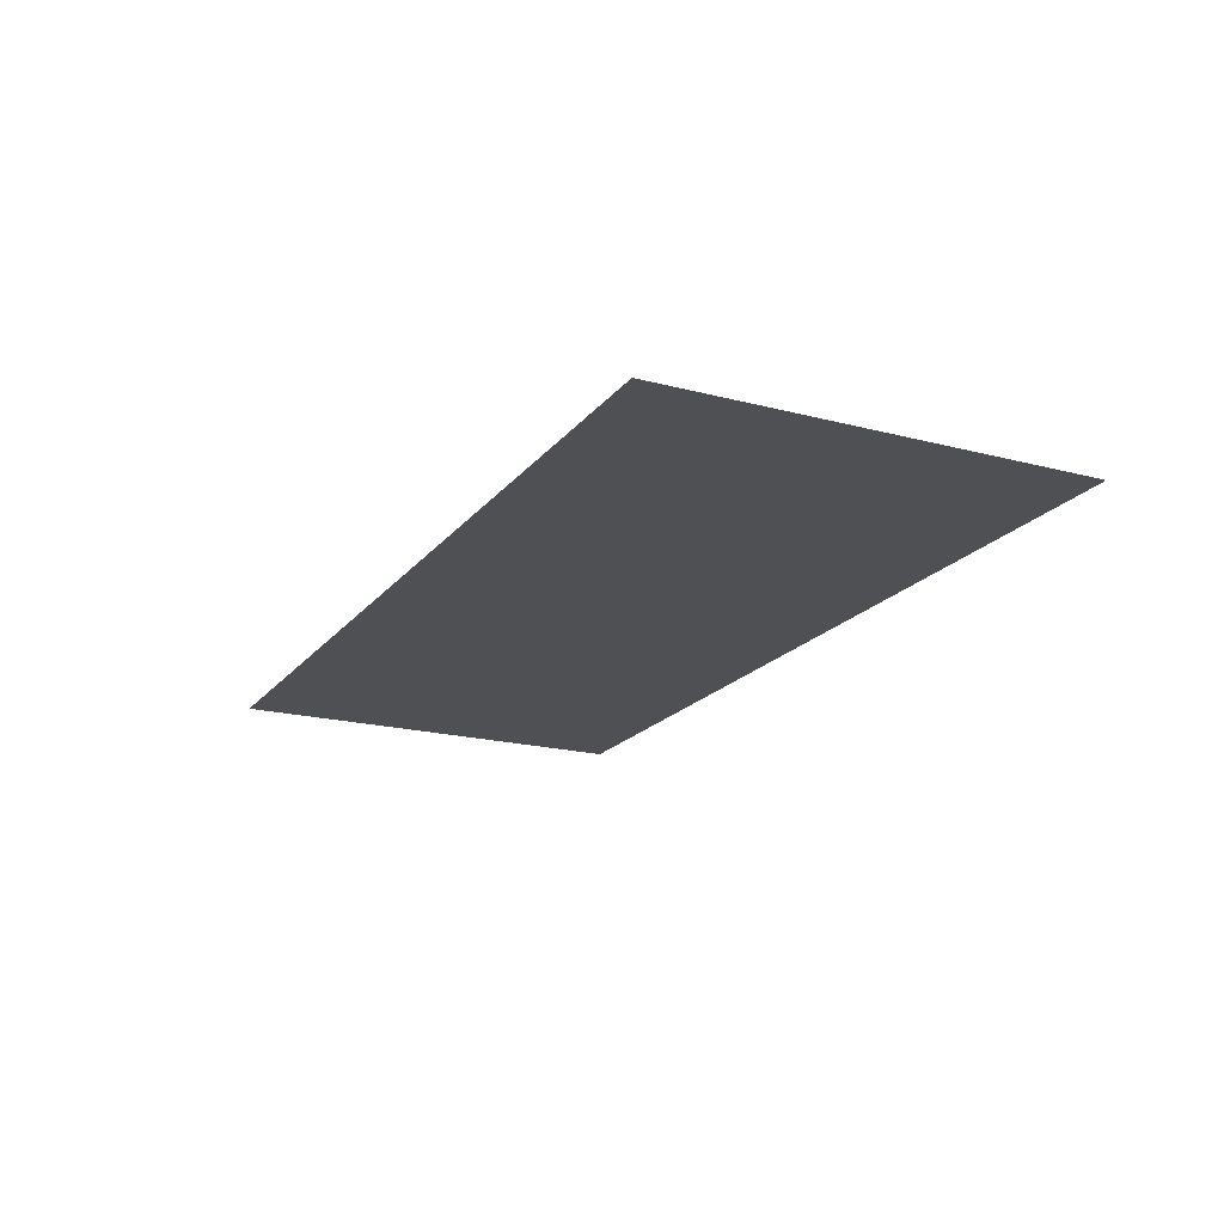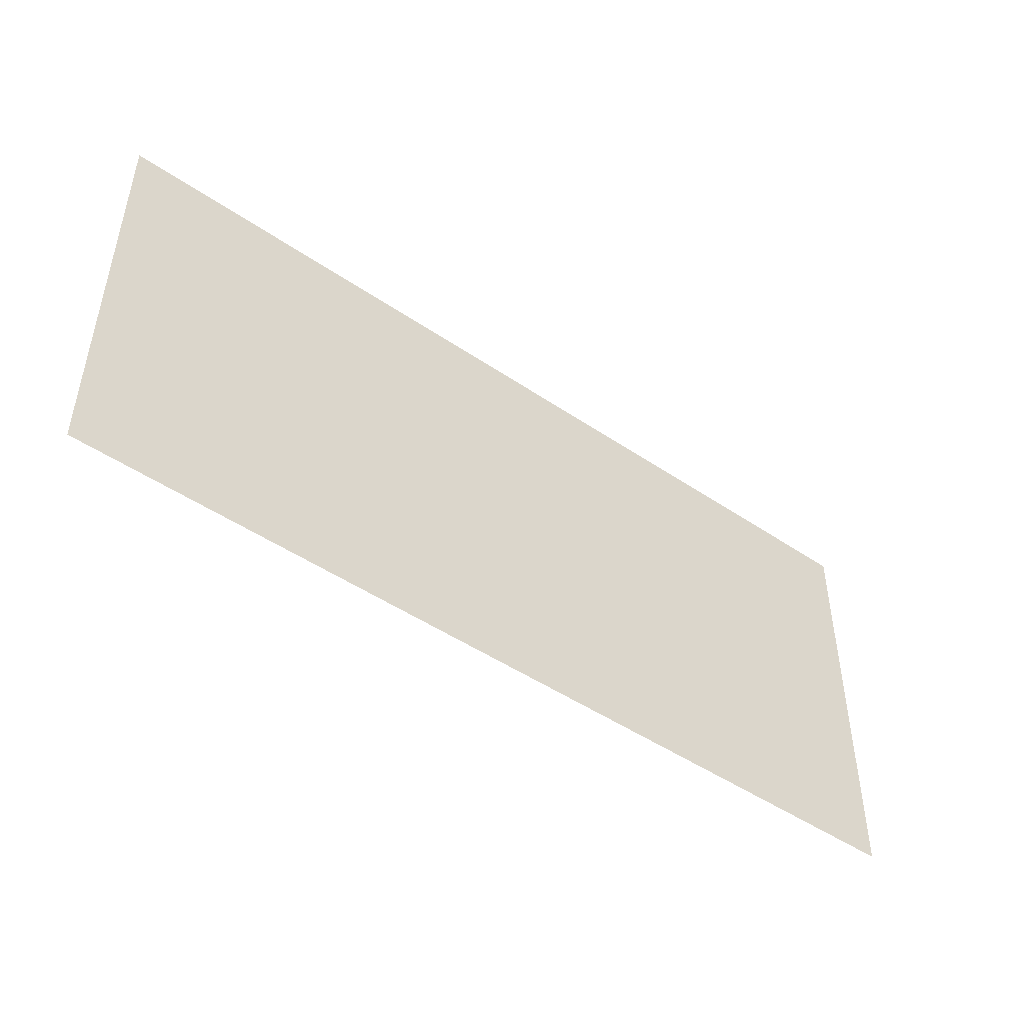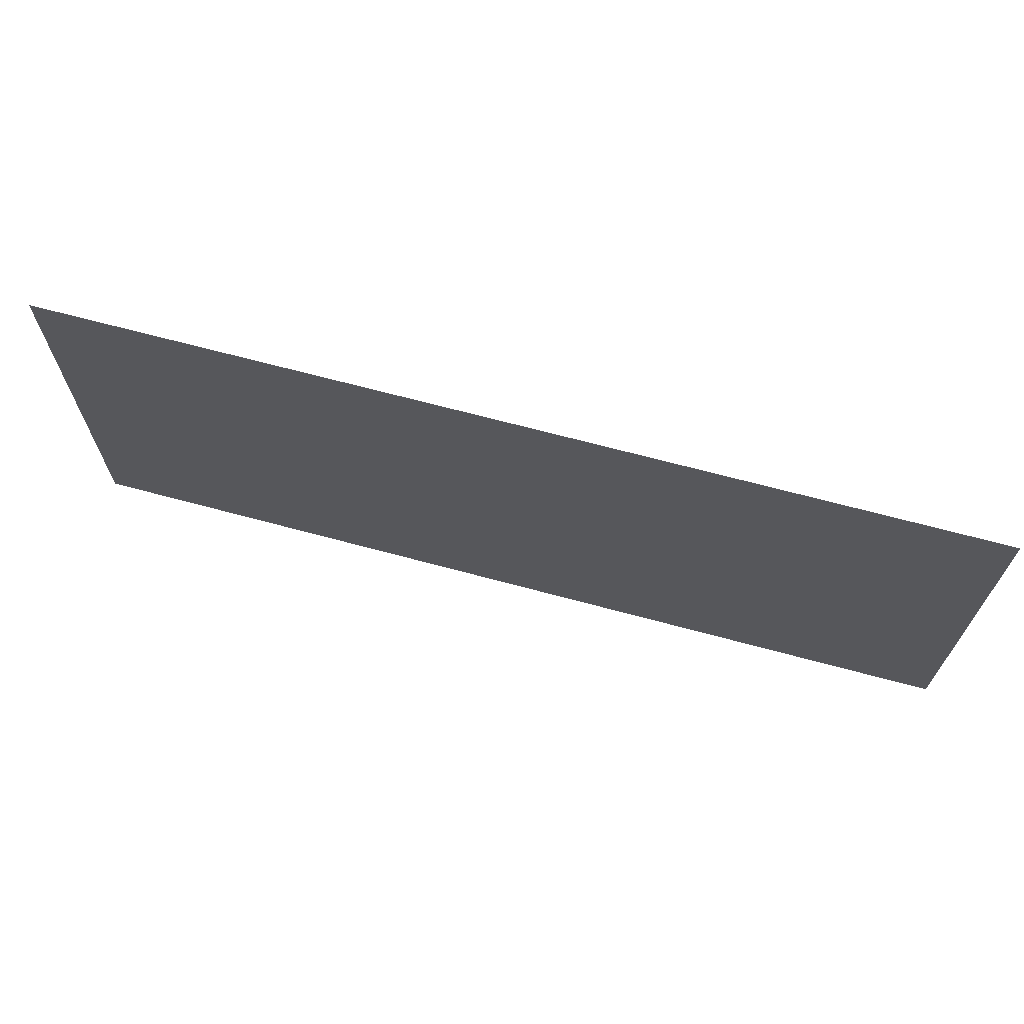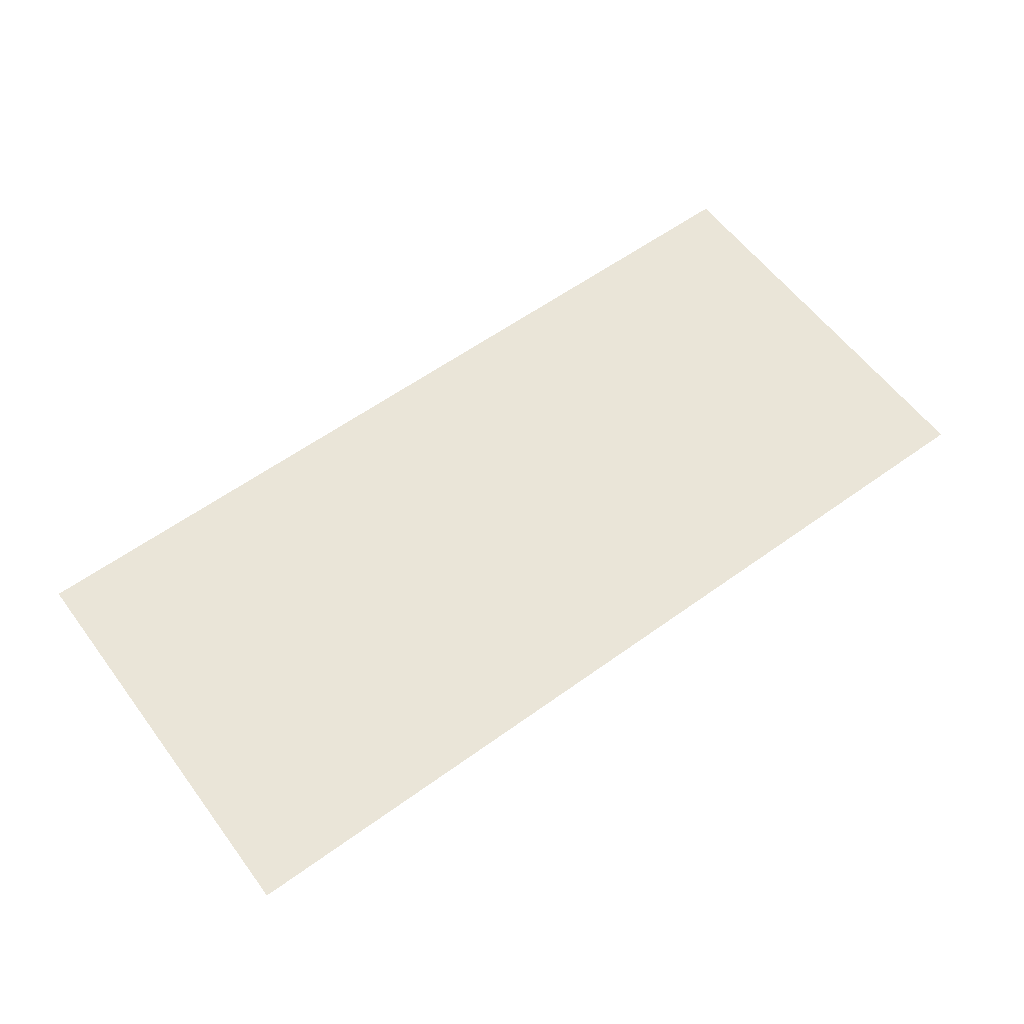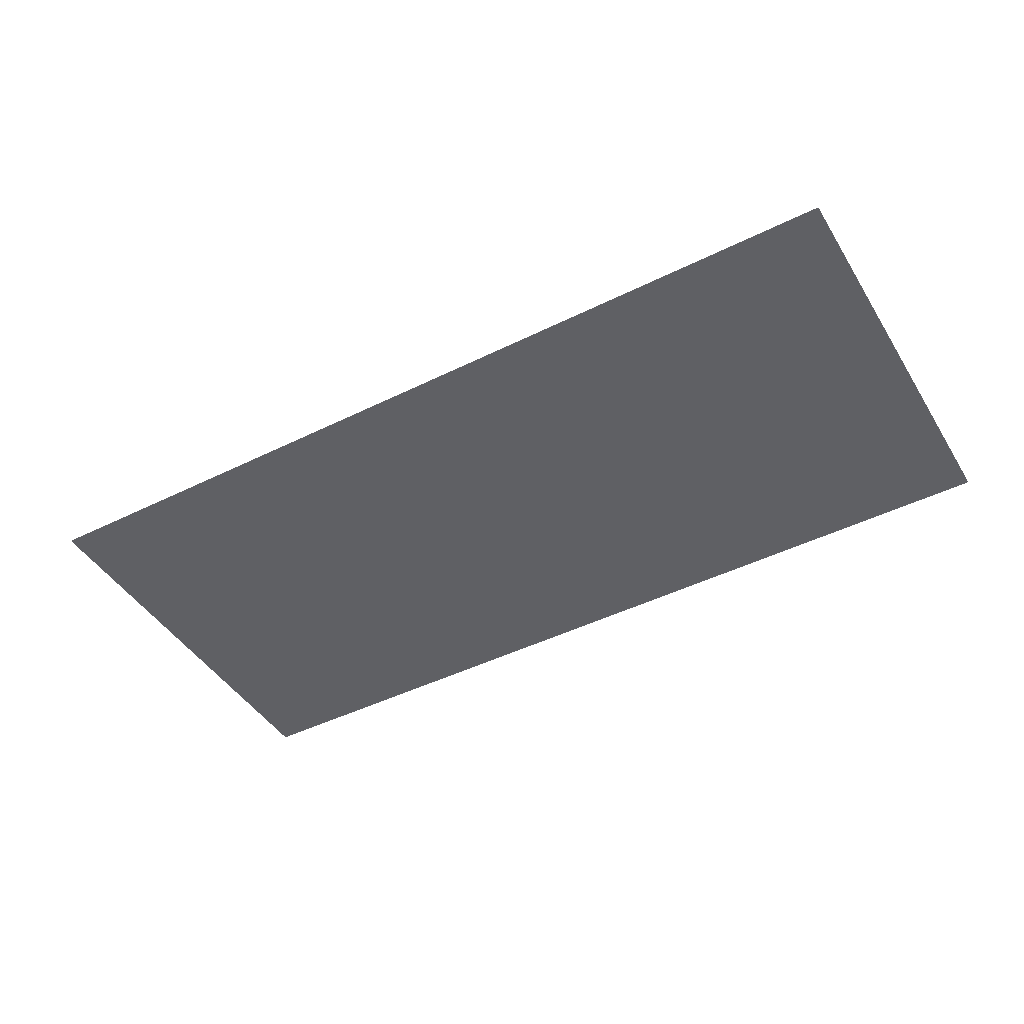
<metadata>
{"format":"obj","ext":"obj","renderer":"f3d","projection":"perspective","resolution":1024,"background":"white","views":[{"elev":-19.2,"azim":-116.3,"up":"+Y"},{"elev":-47.5,"azim":-37.5,"up":"+Z"},{"elev":68.0,"azim":-164.9,"up":"+Z"},{"elev":59.0,"azim":-36.6,"up":"+Y"},{"elev":-44.8,"azim":-150.0,"up":"+Y"}]}
</metadata>
<code>
v -0.3 -0.0125 0.3672
v -0.3 -0.0125 0.3486
v -0.275 -0.0125 0.3601
v -0.275 -0.0125 0.3672
v -0.15 -0.0125 0.3672
v -0.15 -0.0125 0.3601
v -0.125 -0.0125 0.3486
v -0.125 -0.0125 0.3672
v -0.0875 -0.0125 0.3486
v -0.0625 -0.0125 0.3601
v -0.0625 -0.0125 0.3672
v -0.0875 -0.0125 0.3672
v 0.0625 -0.0125 0.3672
v 0.0625 -0.0125 0.3601
v 0.0875 -0.0125 0.3486
v 0.0875 -0.0125 0.3672
v 0.125 -0.0125 0.3486
v 0.15 -0.0125 0.3601
v 0.15 -0.0125 0.3672
v 0.125 -0.0125 0.3672
v 0.275 -0.0125 0.3672
v 0.275 -0.0125 0.3601
v 0.3 -0.0125 0.3486
v 0.3 -0.0125 0.3672
v -0.2125 -0.0125 0.2736
v -0.2125 -0.0125 0.3065
v -0.275 -0.0125 0.3601
v -0.3 -0.0125 0.3486
v -0.2125 -0.0125 0.2736
v -0.125 -0.0125 0.3486
v -0.15 -0.0125 0.3601
v -0.2125 -0.0125 0.3065
v 0 -0.0125 0.2736
v 0 -0.0125 0.3065
v -0.0625 -0.0125 0.3601
v -0.0875 -0.0125 0.3486
v 0 -0.0125 0.2736
v 0.0875 -0.0125 0.3486
v 0.0625 -0.0125 0.3601
v 0 -0.0125 0.3065
v 0.2125 -0.0125 0.2736
v 0.2125 -0.0125 0.3065
v 0.15 -0.0125 0.3601
v 0.125 -0.0125 0.3486
v 0.2125 -0.0125 0.2736
v 0.3 -0.0125 0.3486
v 0.275 -0.0125 0.3601
v 0.2125 -0.0125 0.3065
v -0.2125 -0.0125 0.2511
v -0.3 -0.0125 0.1761
v -0.275 -0.0125 0.1646
v -0.2125 -0.0125 0.2182
v -0.2125 -0.0125 0.2511
v -0.2125 -0.0125 0.2182
v -0.15 -0.0125 0.1646
v -0.125 -0.0125 0.1761
v 0 -0.0125 0.2511
v -0.0875 -0.0125 0.1761
v -0.0625 -0.0125 0.1646
v 0 -0.0125 0.2182
v 0 -0.0125 0.2511
v 0 -0.0125 0.2182
v 0.0625 -0.0125 0.1646
v 0.0875 -0.0125 0.1761
v 0.2125 -0.0125 0.2511
v 0.125 -0.0125 0.1761
v 0.15 -0.0125 0.1646
v 0.2125 -0.0125 0.2182
v 0.2125 -0.0125 0.2511
v 0.2125 -0.0125 0.2182
v 0.275 -0.0125 0.1646
v 0.3 -0.0125 0.1761
v -0.3 -0.0125 -0.000605
v -0.275 -0.0125 -0.000605
v -0.275 -0.0125 0.1646
v -0.3 -0.0125 0.1761
v -0.15 -0.0125 -0.000605
v -0.125 -0.0125 -0.000605
v -0.125 -0.0125 0.1761
v -0.15 -0.0125 0.1646
v -0.0875 -0.0125 -0.000605
v -0.0625 -0.0125 -0.000605
v -0.0625 -0.0125 0.1646
v -0.0875 -0.0125 0.1761
v 0.0625 -0.0125 -0.000605
v 0.0875 -0.0125 -0.000605
v 0.0875 -0.0125 0.1761
v 0.0625 -0.0125 0.1646
v 0.125 -0.0125 -0.000605
v 0.15 -0.0125 -0.000605
v 0.15 -0.0125 0.1646
v 0.125 -0.0125 0.1761
v 0.275 -0.0125 -0.000605
v 0.3 -0.0125 -0.000605
v 0.3 -0.0125 0.1761
v 0.275 -0.0125 0.1646
v -0.275 -0.0125 0.3601
v -0.15 -0.0125 0.3601
v -0.15 -0.0125 0.3672
v -0.275 -0.0125 0.3672
v -0.275 -0.0125 0.3601
v -0.2125 -0.0125 0.3065
v -0.15 -0.0125 0.3601
v -0.0625 -0.0125 0.3601
v 0.0625 -0.0125 0.3601
v 0.0625 -0.0125 0.3672
v -0.0625 -0.0125 0.3672
v -0.0625 -0.0125 0.3601
v 0 -0.0125 0.3065
v 0.0625 -0.0125 0.3601
v 0.15 -0.0125 0.3601
v 0.275 -0.0125 0.3601
v 0.275 -0.0125 0.3672
v 0.15 -0.0125 0.3672
v 0.15 -0.0125 0.3601
v 0.2125 -0.0125 0.3065
v 0.275 -0.0125 0.3601
v -0.275 -0.0125 0.1646
v -0.15 -0.0125 0.1646
v -0.2125 -0.0125 0.2182
v -0.275 -0.0125 0.1646
v -0.275 -0.0125 -0.000605
v -0.15 -0.0125 -0.000605
v -0.15 -0.0125 0.1646
v -0.0625 -0.0125 0.1646
v 0.0625 -0.0125 0.1646
v 0 -0.0125 0.2182
v -0.0625 -0.0125 0.1646
v -0.0625 -0.0125 -0.000605
v 0.0625 -0.0125 -0.000605
v 0.0625 -0.0125 0.1646
v 0.15 -0.0125 0.1646
v 0.275 -0.0125 0.1646
v 0.2125 -0.0125 0.2182
v 0.15 -0.0125 0.1646
v 0.15 -0.0125 -0.000605
v 0.275 -0.0125 -0.000605
v 0.275 -0.0125 0.1646
v -0.4 -0.0125 0.3672
v -0.3 -0.0125 0.3486
v -0.3 -0.0125 0.3672
v -0.125 -0.0125 0.3672
v -0.125 -0.0125 0.3486
v -0.0875 -0.0125 0.3486
v -0.0875 -0.0125 0.3672
v 0.0875 -0.0125 0.3672
v 0.0875 -0.0125 0.3486
v 0.125 -0.0125 0.3486
v 0.125 -0.0125 0.3672
v 0.4 -0.0125 0.3672
v 0.3 -0.0125 0.3672
v 0.3 -0.0125 0.3486
v -0.4 -0.0125 0.3672
v -0.4 -0.0125 -0.000605
v -0.3 -0.0125 0.1761
v -0.3 -0.0125 0.3486
v -0.2125 -0.0125 0.2736
v -0.3 -0.0125 0.3486
v -0.3 -0.0125 0.1761
v -0.2125 -0.0125 0.2511
v -0.2125 -0.0125 0.2511
v -0.125 -0.0125 0.1761
v -0.125 -0.0125 0.3486
v -0.2125 -0.0125 0.2736
v -0.125 -0.0125 0.3486
v -0.125 -0.0125 0.1761
v -0.0875 -0.0125 0.1761
v -0.0875 -0.0125 0.3486
v 0 -0.0125 0.2511
v 0 -0.0125 0.2736
v -0.0875 -0.0125 0.3486
v -0.0875 -0.0125 0.1761
v 0 -0.0125 0.2511
v 0.0875 -0.0125 0.1761
v 0.0875 -0.0125 0.3486
v 0 -0.0125 0.2736
v 0.0875 -0.0125 0.3486
v 0.0875 -0.0125 0.1761
v 0.125 -0.0125 0.1761
v 0.125 -0.0125 0.3486
v 0.2125 -0.0125 0.2511
v 0.2125 -0.0125 0.2736
v 0.125 -0.0125 0.3486
v 0.125 -0.0125 0.1761
v 0.2125 -0.0125 0.2736
v 0.2125 -0.0125 0.2511
v 0.3 -0.0125 0.1761
v 0.3 -0.0125 0.3486
v 0.4 -0.0125 0.3672
v 0.3 -0.0125 0.3486
v 0.3 -0.0125 0.1761
v 0.4 -0.0125 -0.000605
v -0.4 -0.0125 -0.000605
v -0.3 -0.0125 -0.000605
v -0.3 -0.0125 0.1761
v -0.125 -0.0125 -0.000605
v -0.0875 -0.0125 -0.000605
v -0.0875 -0.0125 0.1761
v -0.125 -0.0125 0.1761
v 0.0875 -0.0125 -0.000605
v 0.125 -0.0125 -0.000605
v 0.125 -0.0125 0.1761
v 0.0875 -0.0125 0.1761
v 0.4 -0.0125 -0.000605
v 0.3 -0.0125 0.1761
v 0.3 -0.0125 -0.000605
g mesh7277053
f 1 2 3
f 3 4 1
f 5 6 7
f 7 8 5
f 9 10 11
f 11 12 9
f 13 14 15
f 15 16 13
f 17 18 19
f 19 20 17
f 21 22 23
f 23 24 21
f 25 26 27
f 27 28 25
f 29 30 31
f 31 32 29
f 33 34 35
f 35 36 33
f 37 38 39
f 39 40 37
f 41 42 43
f 43 44 41
f 45 46 47
f 47 48 45
f 49 50 51
f 51 52 49
f 53 54 55
f 55 56 53
f 57 58 59
f 59 60 57
f 61 62 63
f 63 64 61
f 65 66 67
f 67 68 65
f 69 70 71
f 71 72 69
f 73 74 75
f 75 76 73
f 77 78 79
f 79 80 77
f 81 82 83
f 83 84 81
f 85 86 87
f 87 88 85
f 89 90 91
f 91 92 89
f 93 94 95
f 95 96 93
f 97 98 99
f 99 100 97
f 101 102 103
f 104 105 106
f 106 107 104
f 108 109 110
f 111 112 113
f 113 114 111
f 115 116 117
f 118 119 120
f 121 122 123
f 123 124 121
f 125 126 127
f 128 129 130
f 130 131 128
f 132 133 134
f 135 136 137
f 137 138 135
f 139 140 141
f 142 143 144
f 144 145 142
f 146 147 148
f 148 149 146
f 150 151 152
f 153 154 155
f 155 156 153
f 157 158 159
f 159 160 157
f 161 162 163
f 163 164 161
f 165 166 167
f 167 168 165
f 169 170 171
f 171 172 169
f 173 174 175
f 175 176 173
f 177 178 179
f 179 180 177
f 181 182 183
f 183 184 181
f 185 186 187
f 187 188 185
f 189 190 191
f 191 192 189
f 193 194 195
f 196 197 198
f 198 199 196
f 200 201 202
f 202 203 200
f 204 205 206

</code>
